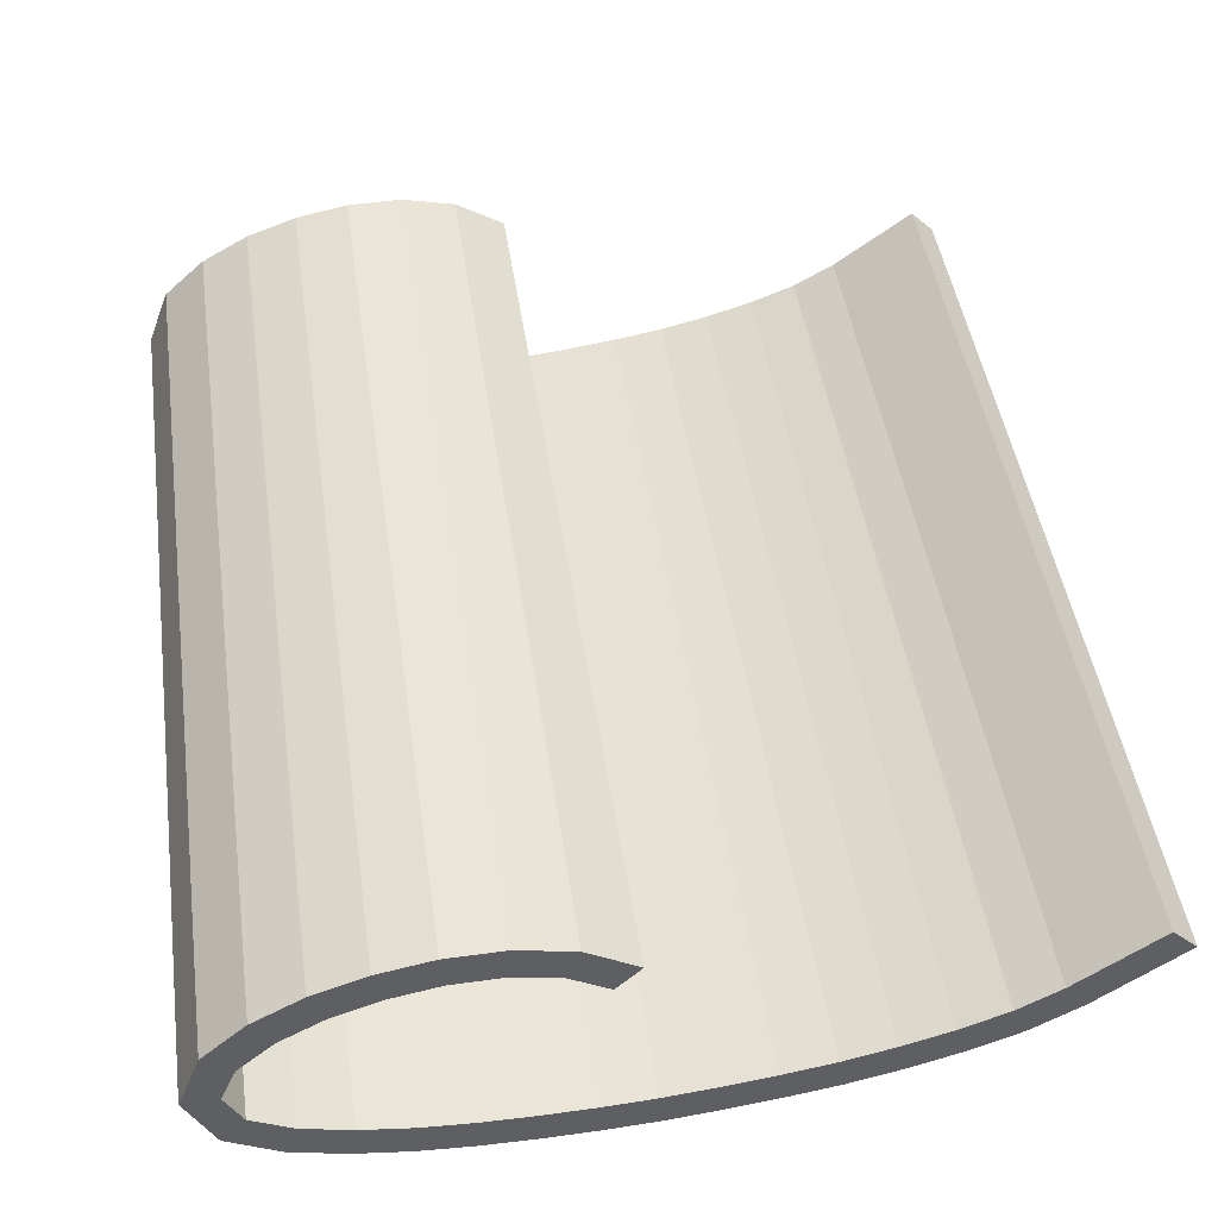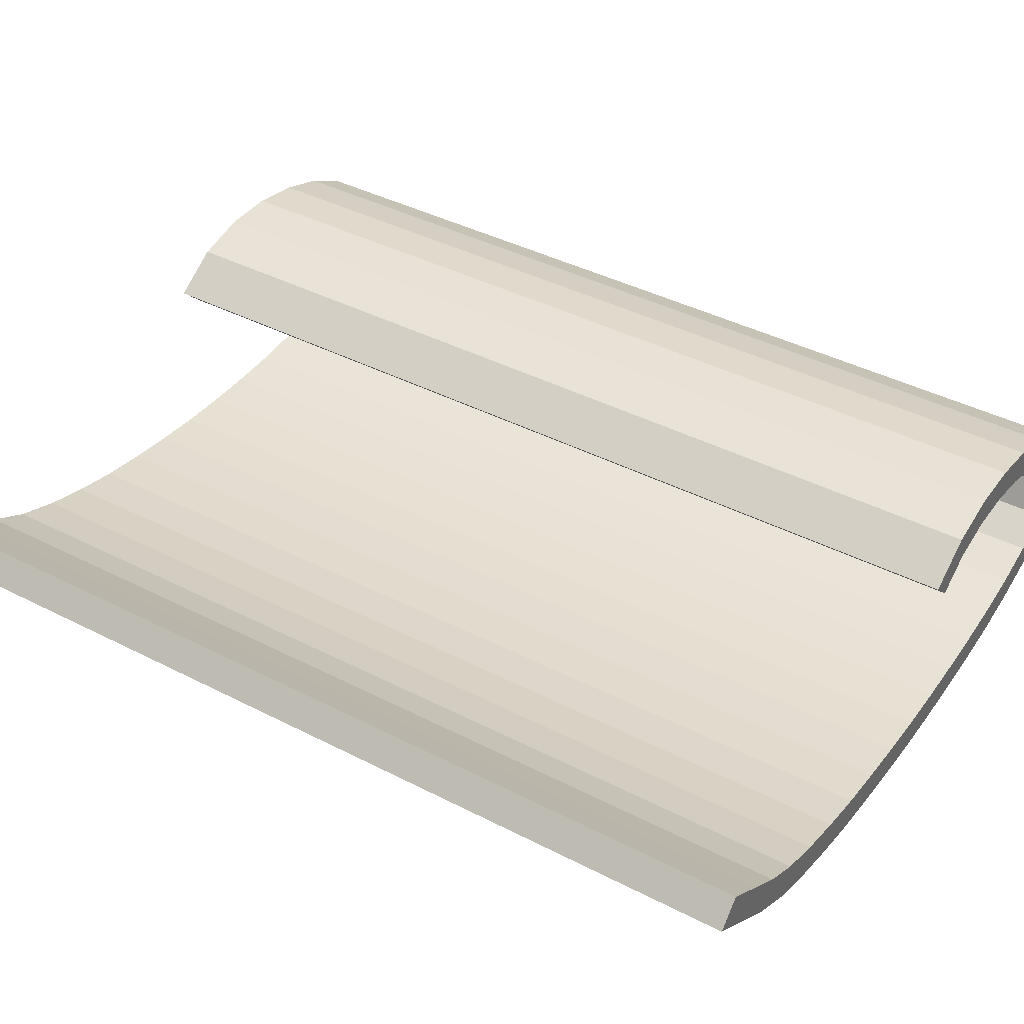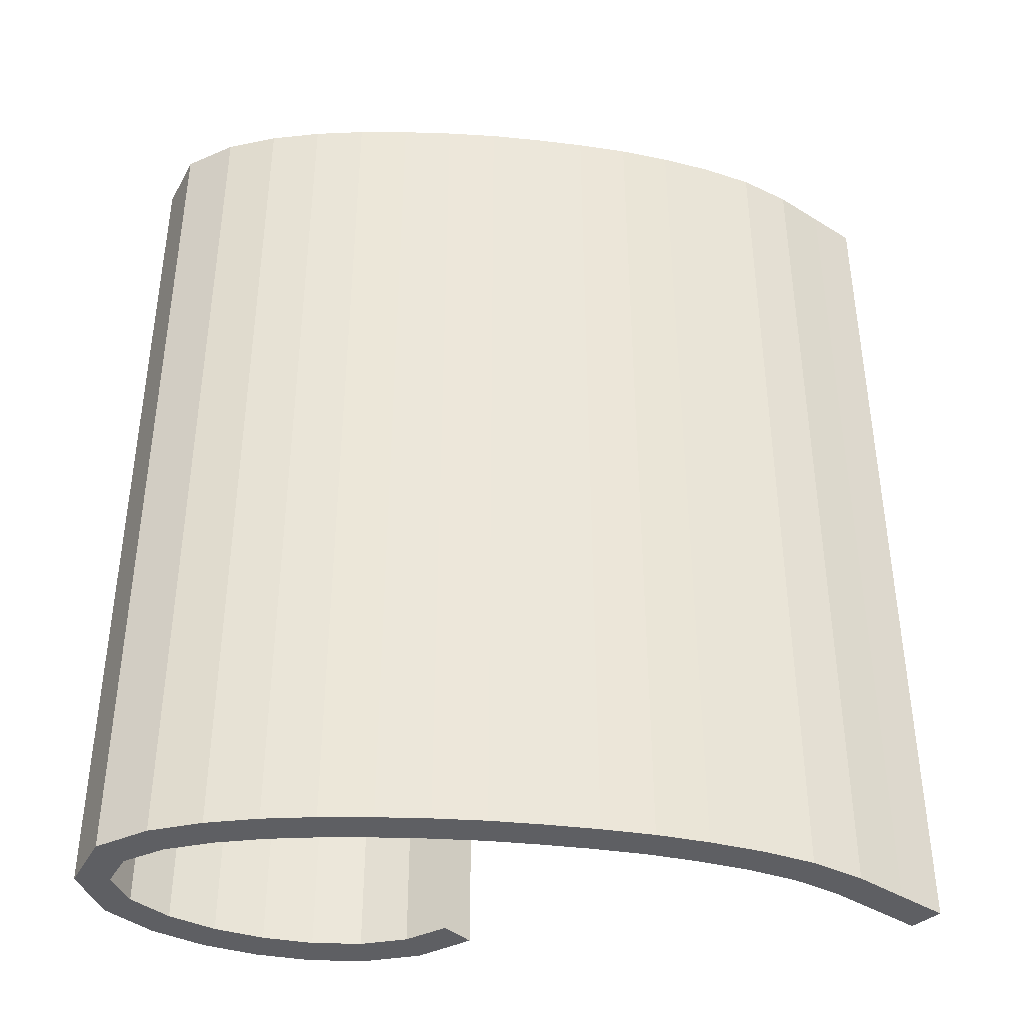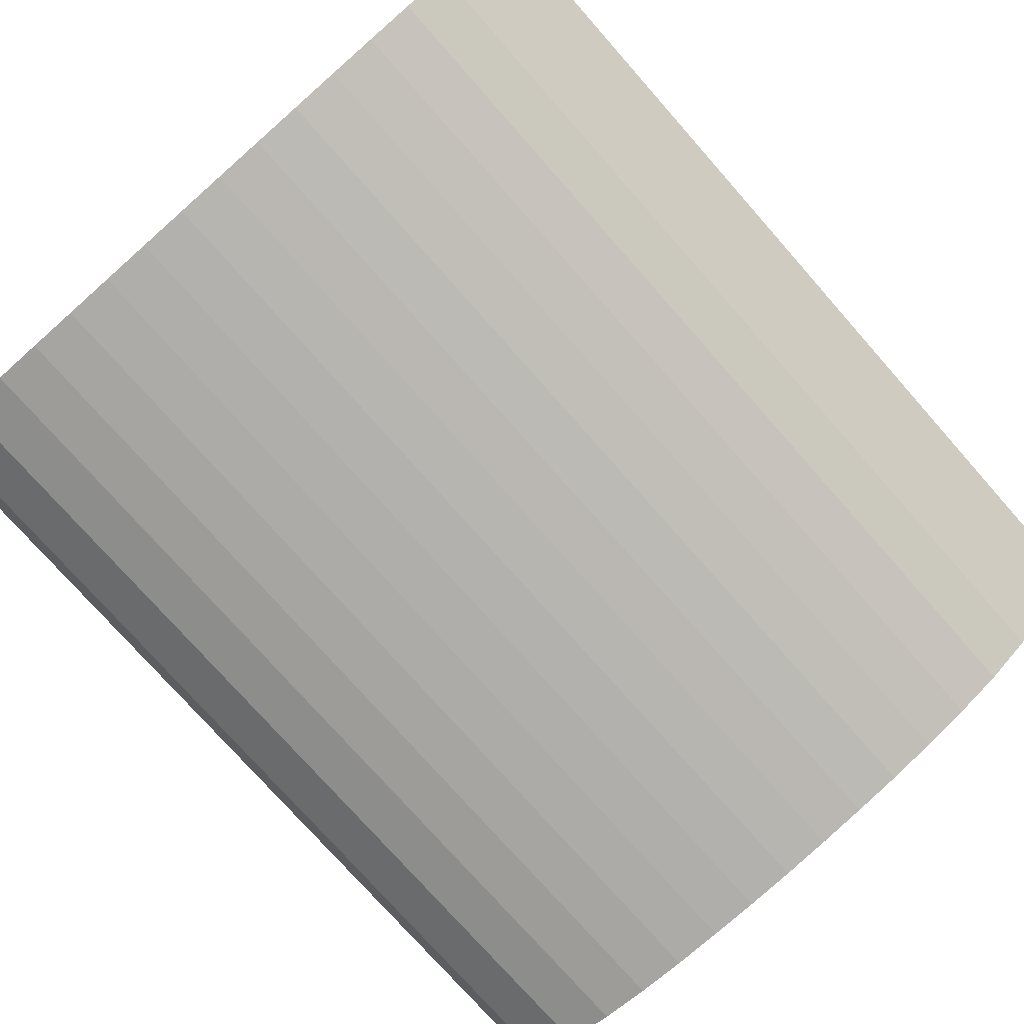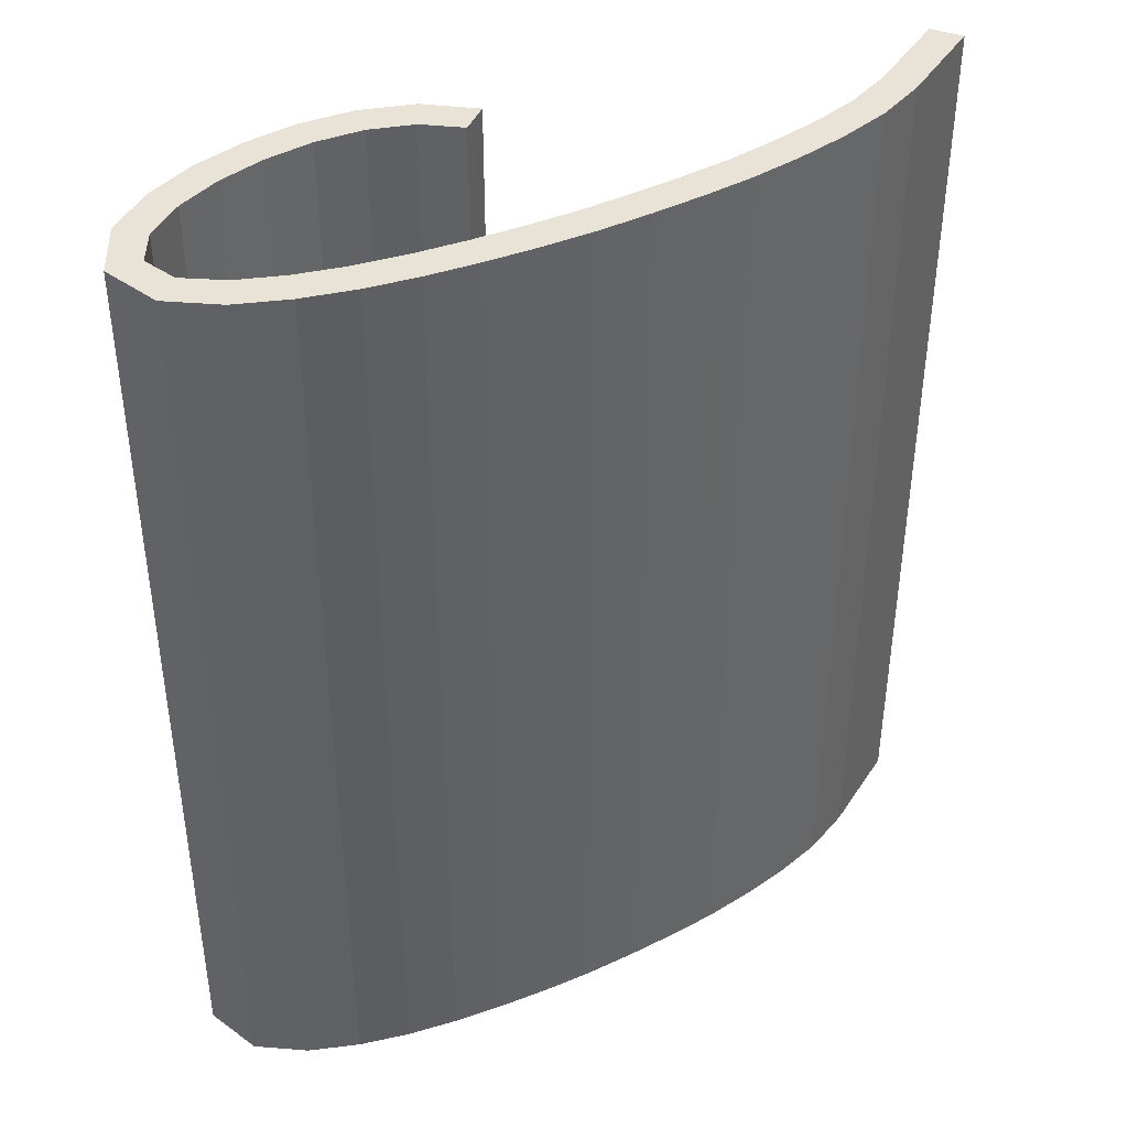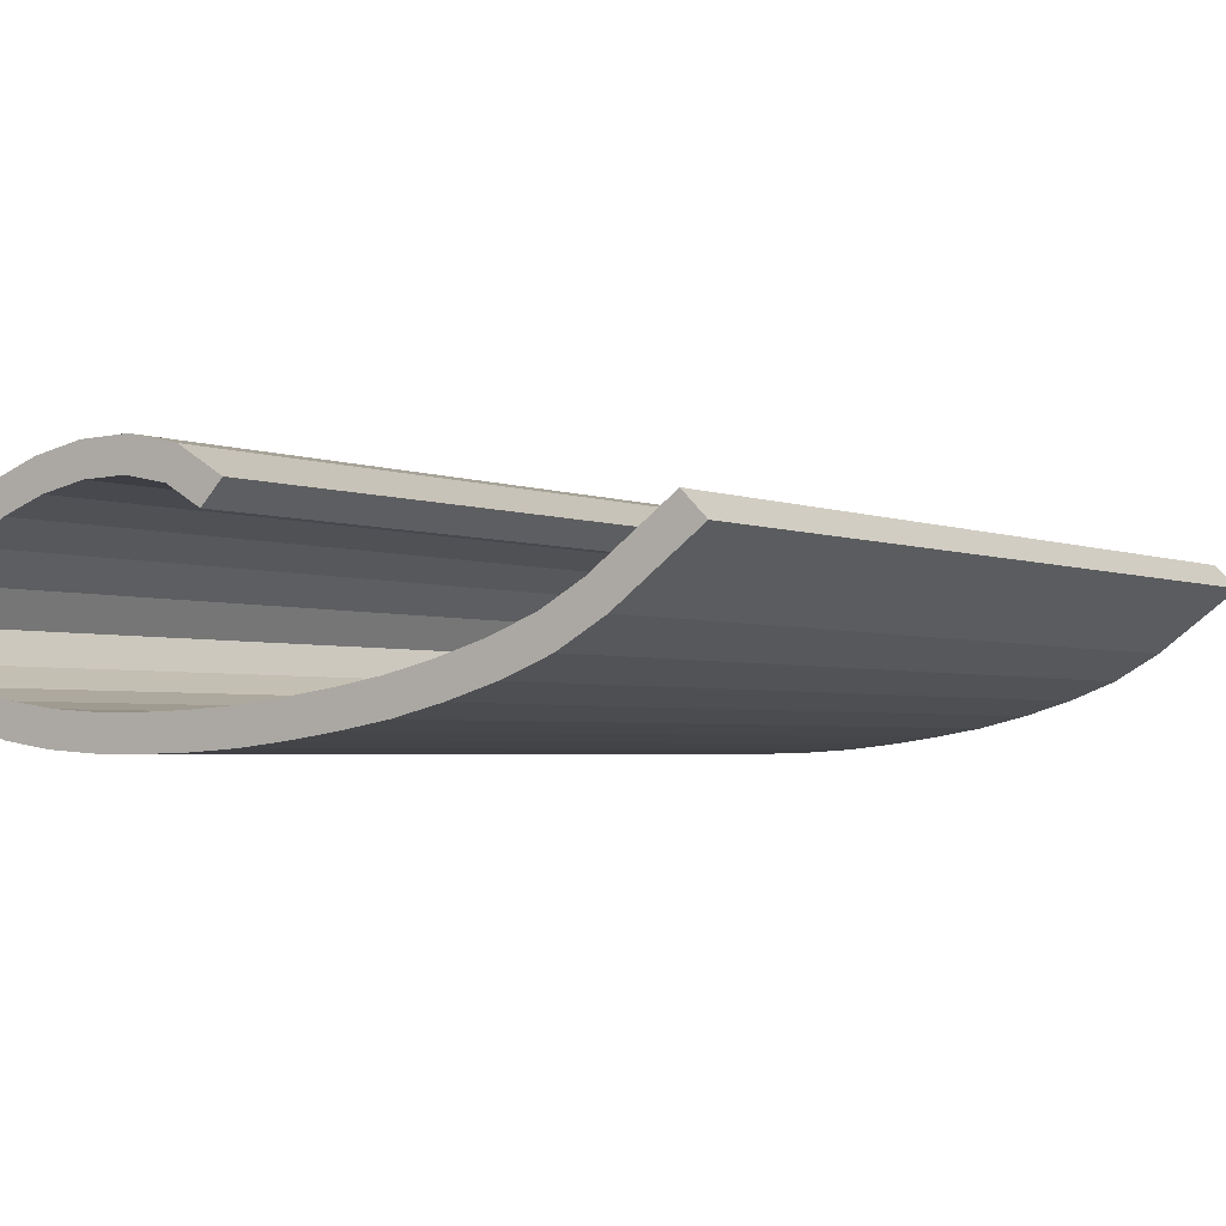
<metadata>
{"format":"obj","ext":"obj","renderer":"f3d","projection":"perspective","resolution":1024,"background":"white","views":[{"elev":45.3,"azim":-8.1,"up":"+Y"},{"elev":41.3,"azim":122.0,"up":"+Y"},{"elev":-40.8,"azim":-0.7,"up":"+Z"},{"elev":-76.6,"azim":41.5,"up":"+Y"},{"elev":41.7,"azim":-23.1,"up":"+Z"},{"elev":-3.0,"azim":34.8,"up":"+Y"}]}
</metadata>
<code>
o BezierCurve
v 0 1.085 0
v -0.1604 1.197 8.1e-05
v -0.3555 1.26 0.000126
v -0.5736 1.278 0.000139
v -0.8029 1.258 0.000124
v -1.032 1.204 8.5e-05
v -1.248 1.122 2.7e-05
v -1.441 1.018 -4.8e-05
v -1.598 0.8977 -0.000134
v -1.707 0.7655 -0.000229
v -1.757 0.6275 -0.000328
v -1.737 0.4891 -0.000427
v -1.633 0.3558 -0.000523
v -1.464 0.2576 -0.000593
v -1.224 0.1863 -0.000645
v -0.9264 0.1407 -0.000677
v -0.5864 0.1194 -0.000693
v -0.2178 0.1212 -0.000691
v 0.1655 0.1449 -0.000674
v 0.5493 0.1893 -0.000642
v 0.9195 0.253 -0.000597
v 1.262 0.3348 -0.000538
v 1.563 0.4335 -0.000467
v 1.808 0.5479 -0.000385
v 1.983 0.6766 -0.000293
l 1 2
l 2 3
l 3 4
l 4 5
l 5 6
l 6 7
l 7 8
l 8 9
l 9 10
l 10 11
l 11 12
l 12 13
l 13 14
l 14 15
l 15 16
l 16 17
l 17 18
l 18 19
l 19 20
l 20 21
l 21 22
l 22 23
l 23 24
l 24 25
o Cube_Cube.001
v 0.06069 1.147 -2.44
v 0.06069 1.144 2.44
v -0.06069 1.026 -2.44
v -0.06069 1.022 2.44
v 2.372 0.8588 -2.44
v 2.372 0.8553 2.44
v 2.251 0.9802 -2.44
v 2.251 0.9767 2.44
v 2.04 0.8256 -2.44
v 1.838 0.6785 -2.44
v 1.628 0.5601 -2.44
v 1.393 0.47 -2.44
v 1.149 0.3978 -2.44
v 0.8998 0.3384 -2.44
v 0.646 0.2948 -2.44
v 0.3909 0.2591 -2.44
v 0.1346 0.2307 -2.44
v -0.1228 0.2148 -2.44
v -0.3801 0.208 -2.44
v -0.6369 0.2103 -2.44
v -0.8923 0.2262 -2.44
v -1.143 0.2624 -2.44
v -1.381 0.324 -2.44
v -1.581 0.429 -2.44
v -1.666 0.5956 -2.44
v -1.589 0.7751 -2.44
v -1.417 0.9307 -2.44
v -1.203 1.05 -2.44
v -0.969 1.132 -2.44
v -0.7267 1.18 -2.44
v -0.4838 1.186 -2.44
v -0.2541 1.139 -2.44
v -0.2541 1.136 2.44
v -0.4838 1.183 2.44
v -0.7267 1.177 2.44
v -0.969 1.129 2.44
v -1.203 1.046 2.44
v -1.417 0.9272 2.44
v -1.589 0.7716 2.44
v -1.666 0.5921 2.44
v -1.581 0.4255 2.439
v -1.381 0.3205 2.439
v -1.143 0.2589 2.439
v -0.8923 0.2227 2.439
v -0.6369 0.2068 2.439
v -0.3801 0.2045 2.439
v -0.1228 0.2113 2.439
v 0.1346 0.2272 2.439
v 0.3909 0.2556 2.439
v 0.646 0.2913 2.439
v 0.8998 0.3349 2.439
v 1.149 0.3943 2.439
v 1.393 0.4665 2.439
v 1.628 0.5566 2.439
v 1.838 0.675 2.44
v 2.04 0.8221 2.44
v -0.1909 1.299 -2.44
v -0.469 1.357 -2.44
v -0.7463 1.351 -2.44
v -1.015 1.298 -2.44
v -1.273 1.206 -2.44
v -1.514 1.072 -2.44
v -1.726 0.8786 -2.44
v -1.838 0.59 -2.44
v -1.698 0.303 -2.44
v -1.442 0.1637 -2.441
v -1.176 0.09403 -2.441
v -0.9097 0.05545 -2.441
v -0.644 0.03876 -2.441
v -0.379 0.03633 -2.441
v -0.1146 0.04336 -2.441
v 0.1492 0.05969 -2.441
v 0.4117 0.08872 -2.441
v 0.6735 0.1253 -2.441
v 0.9343 0.1702 -2.441
v 1.193 0.2318 -2.44
v 1.449 0.3075 -2.44
v 1.701 0.405 -2.44
v 1.943 0.5421 -2.44
v 2.162 0.7042 -2.44
v 2.162 0.7007 2.44
v 1.943 0.5386 2.439
v 1.701 0.4015 2.439
v 1.449 0.304 2.439
v 1.193 0.2283 2.439
v 0.9343 0.1667 2.439
v 0.6735 0.1218 2.439
v 0.4117 0.08522 2.439
v 0.1492 0.0562 2.439
v -0.1146 0.03986 2.439
v -0.379 0.03283 2.439
v -0.644 0.03526 2.439
v -0.9097 0.05195 2.439
v -1.176 0.09053 2.439
v -1.442 0.1602 2.439
v -1.698 0.2995 2.439
v -1.838 0.5865 2.439
v -1.726 0.8751 2.44
v -1.514 1.068 2.44
v -1.273 1.203 2.44
v -1.015 1.294 2.44
v -0.7463 1.347 2.44
v -0.469 1.354 2.44
v -0.1909 1.295 2.44
f 26 27 29 28
f 34 81 33 32
f 32 33 31 30
f 82 129 27 26
f 34 32 30 105
f 58 29 27 129
f 33 81 106 31
f 81 80 107 106
f 80 79 108 107
f 79 78 109 108
f 78 77 110 109
f 77 76 111 110
f 76 75 112 111
f 75 74 113 112
f 74 73 114 113
f 73 72 115 114
f 72 71 116 115
f 71 70 117 116
f 70 69 118 117
f 69 68 119 118
f 68 67 120 119
f 67 66 121 120
f 66 65 122 121
f 65 64 123 122
f 64 63 124 123
f 63 62 125 124
f 62 61 126 125
f 61 60 127 126
f 60 59 128 127
f 59 58 129 128
f 28 57 82 26
f 57 56 83 82
f 56 55 84 83
f 55 54 85 84
f 54 53 86 85
f 53 52 87 86
f 52 51 88 87
f 51 50 89 88
f 50 49 90 89
f 49 48 91 90
f 48 47 92 91
f 47 46 93 92
f 46 45 94 93
f 45 44 95 94
f 44 43 96 95
f 43 42 97 96
f 42 41 98 97
f 41 40 99 98
f 40 39 100 99
f 39 38 101 100
f 38 37 102 101
f 37 36 103 102
f 36 35 104 103
f 35 34 105 104
f 30 31 106 105
f 105 106 107 104
f 104 107 108 103
f 103 108 109 102
f 102 109 110 101
f 101 110 111 100
f 100 111 112 99
f 99 112 113 98
f 98 113 114 97
f 97 114 115 96
f 96 115 116 95
f 95 116 117 94
f 94 117 118 93
f 93 118 119 92
f 92 119 120 91
f 91 120 121 90
f 90 121 122 89
f 89 122 123 88
f 88 123 124 87
f 87 124 125 86
f 86 125 126 85
f 85 126 127 84
f 84 127 128 83
f 83 128 129 82
f 28 29 58 57
f 57 58 59 56
f 56 59 60 55
f 55 60 61 54
f 54 61 62 53
f 53 62 63 52
f 52 63 64 51
f 51 64 65 50
f 50 65 66 49
f 49 66 67 48
f 48 67 68 47
f 47 68 69 46
f 46 69 70 45
f 45 70 71 44
f 44 71 72 43
f 43 72 73 42
f 42 73 74 41
f 41 74 75 40
f 40 75 76 39
f 39 76 77 38
f 38 77 78 37
f 37 78 79 36
f 36 79 80 35
f 35 80 81 34

</code>
